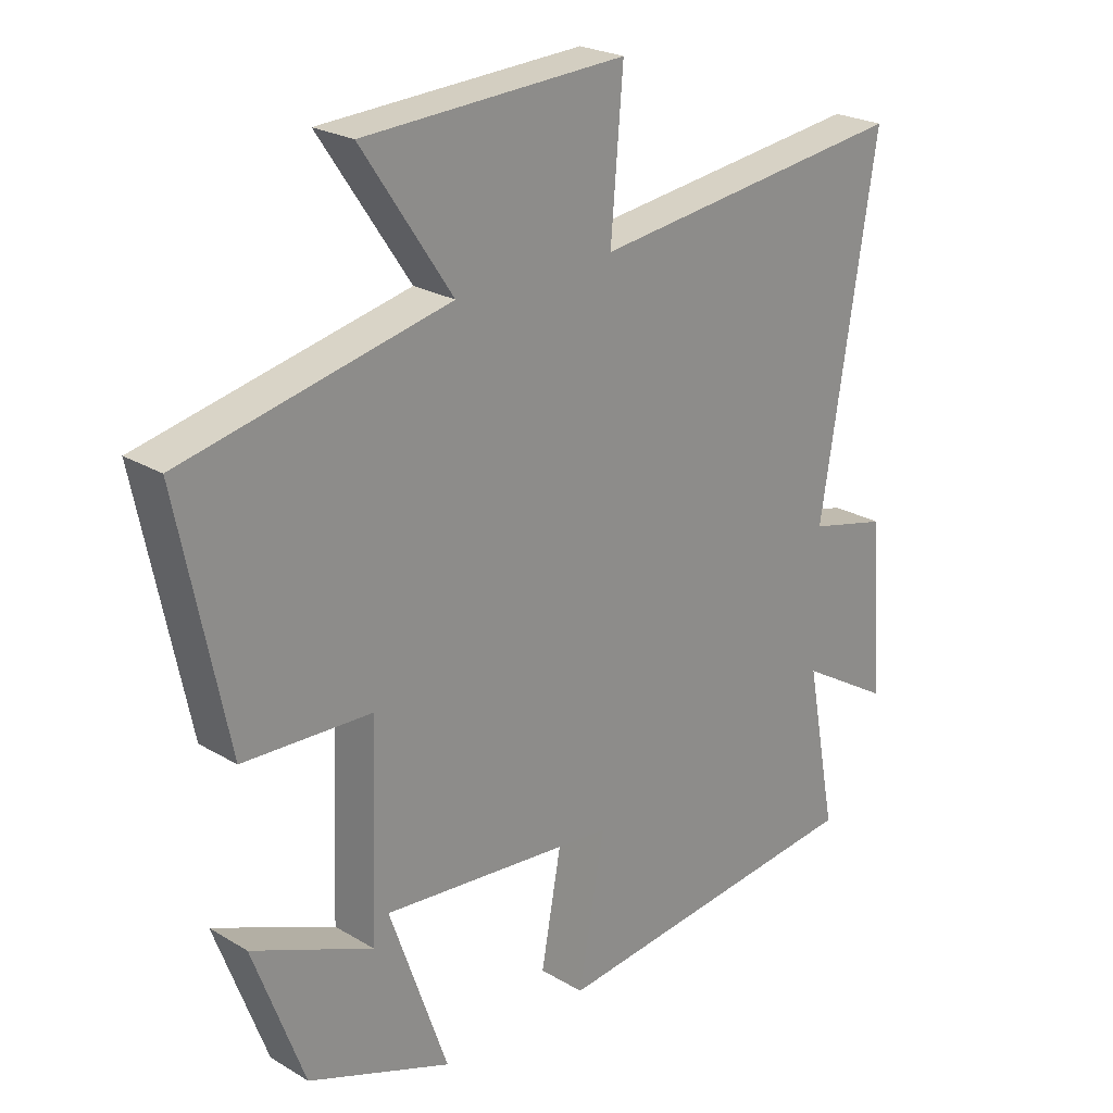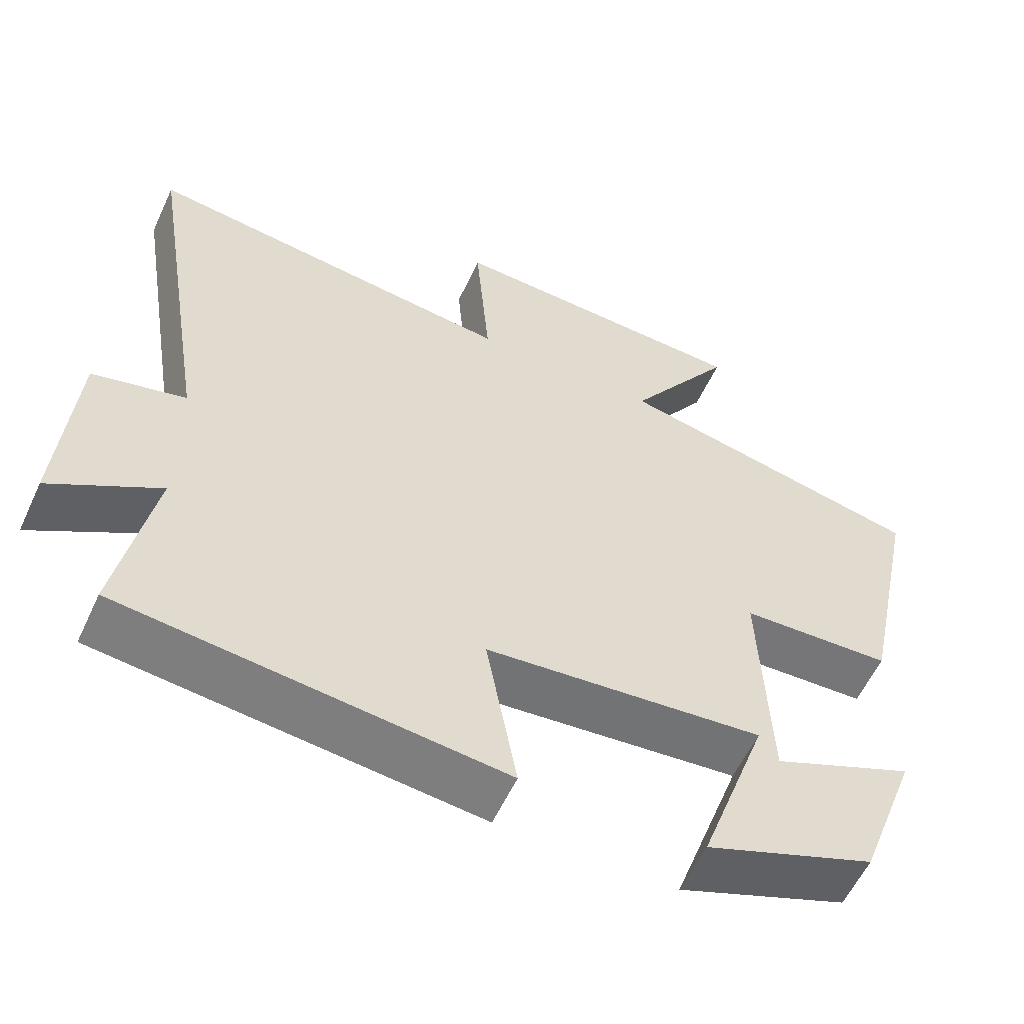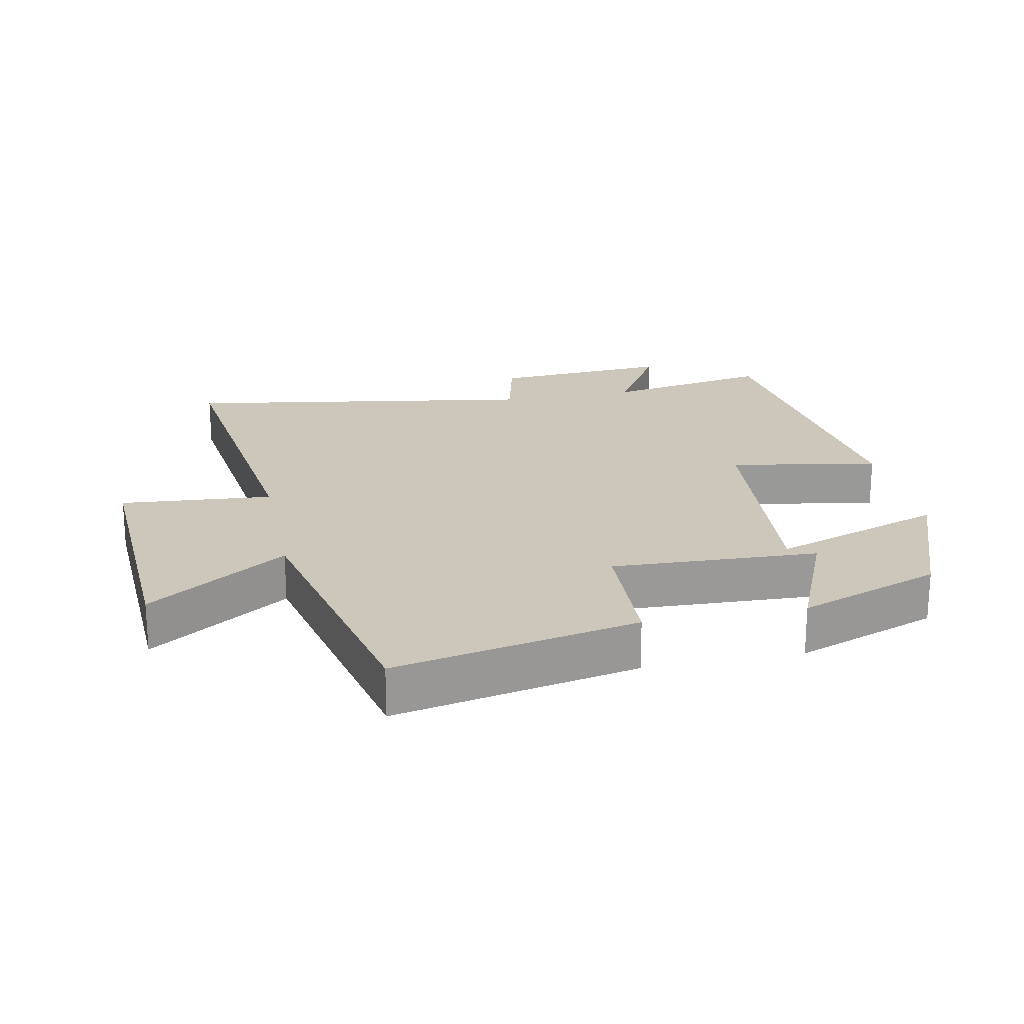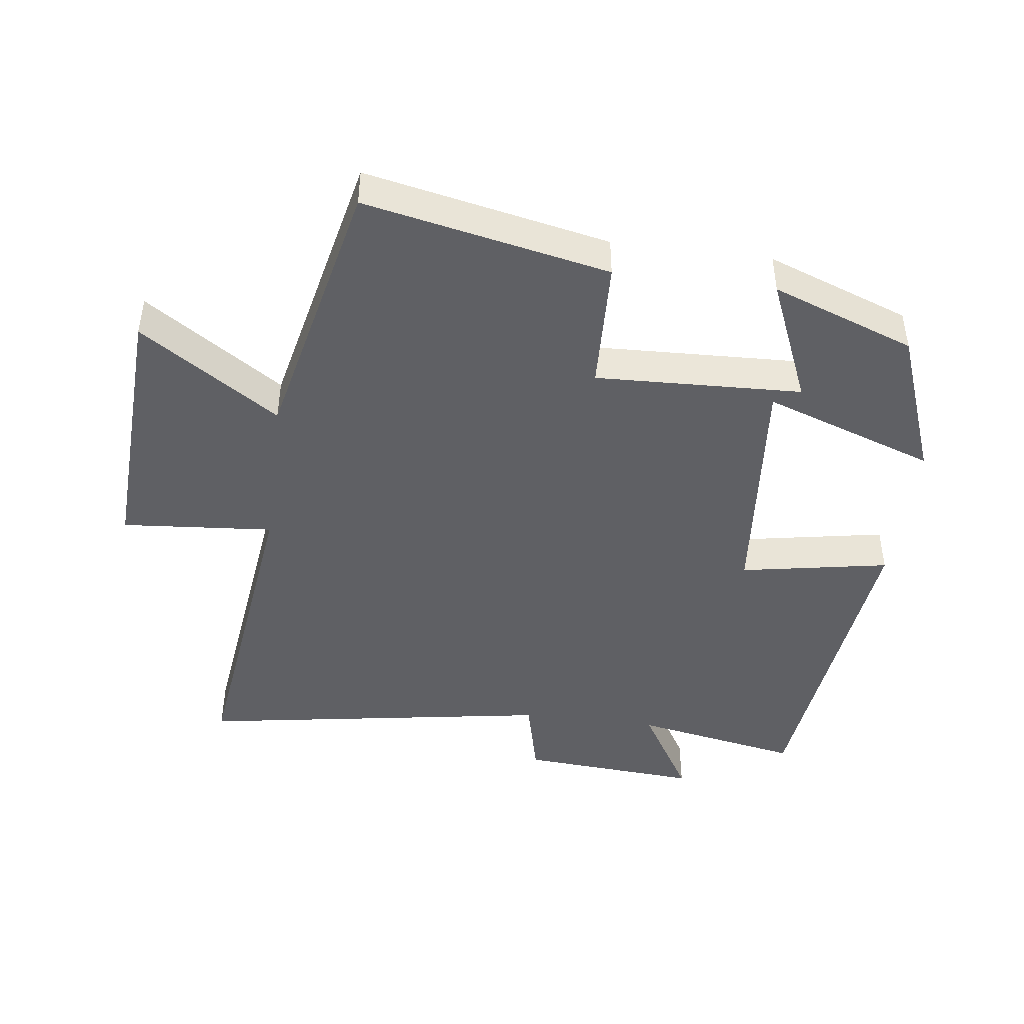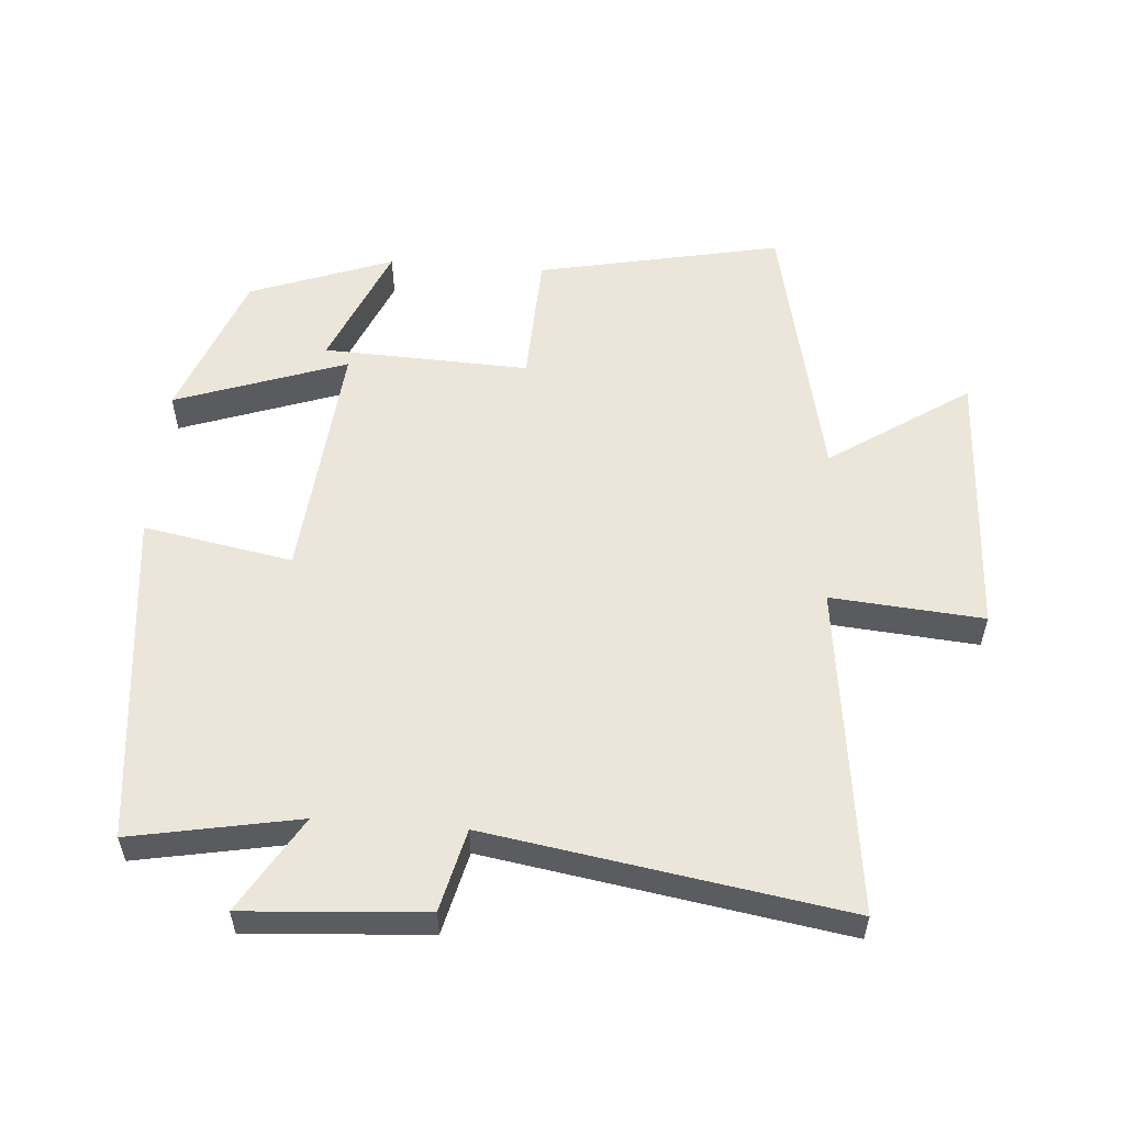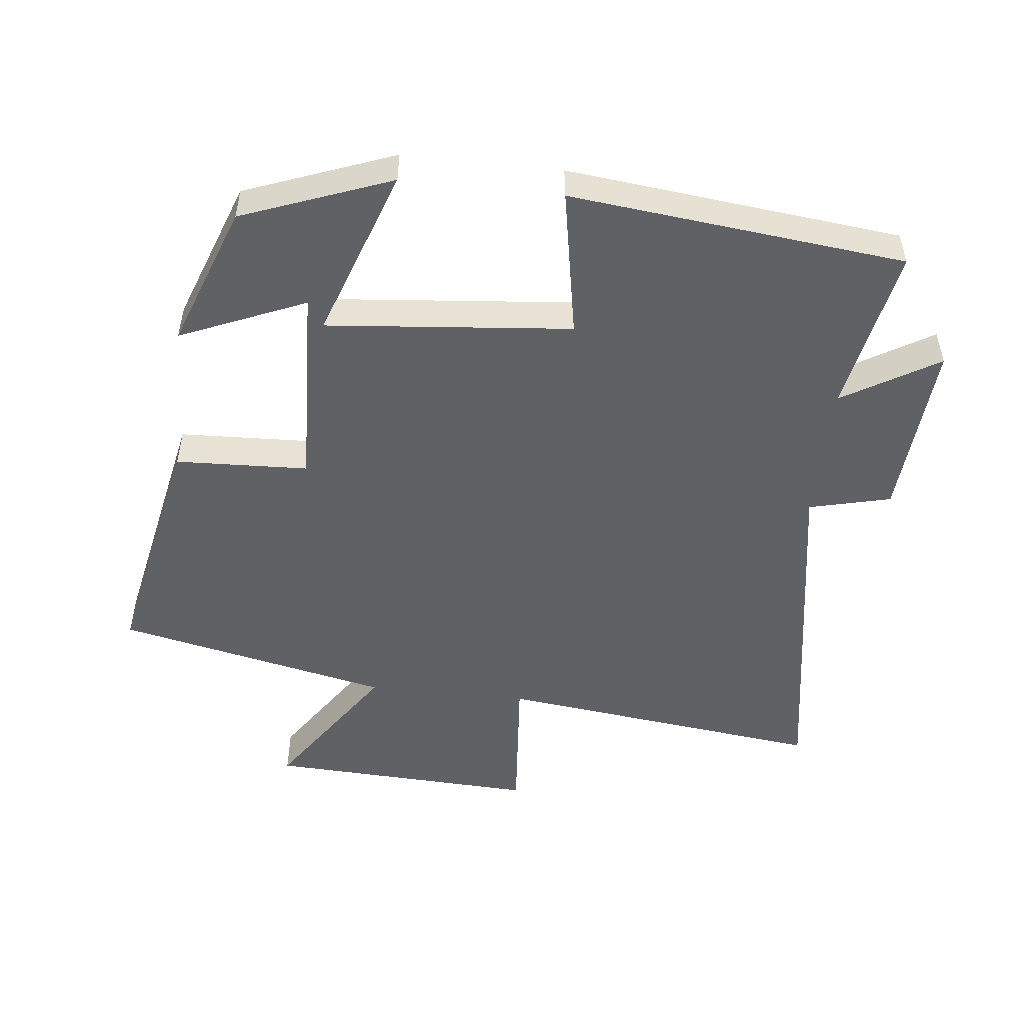
<metadata>
{"format":"obj","ext":"obj","renderer":"f3d","projection":"perspective","resolution":1024,"background":"white","views":[{"elev":23.7,"azim":134.9,"up":"+Z"},{"elev":-57.7,"azim":-24.7,"up":"+Z"},{"elev":21.3,"azim":78.5,"up":"+Y"},{"elev":-44.8,"azim":82.6,"up":"+Y"},{"elev":55.8,"azim":-85.6,"up":"+Y"},{"elev":-50.3,"azim":173.8,"up":"+Y"}]}
</metadata>
<code>
v -0.587 0.07 0.562
v -0.089 0.07 0.5
v -0.108 0.07 0.73
v 0.302 0.07 0.71
v 0.161 0.07 0.5
v 0.576 0.07 0.409
v 0.5 0.07 0.041
v 0.299 0.07 0.033
v 0.311 0.07 -0.279
v 0.5 0.07 -0.199
v 0.42 0.07 -0.415
v 0.195 0.07 -0.5
v 0.286 0.07 -0.241
v -0.084 0.07 -0.275
v -0.043 0.07 -0.5
v -0.548 0.07 -0.444
v -0.5 0.07 -0.191
v -0.644 0.07 -0.277
v -0.624 0.07 -0.005
v -0.5 0.07 0.025
v -0.587 0 0.562
v -0.089 0 0.5
v -0.108 0 0.73
v 0.302 0 0.71
v 0.161 0 0.5
v 0.576 0 0.409
v 0.5 0 0.041
v 0.299 0 0.033
v 0.311 0 -0.279
v 0.5 0 -0.199
v 0.42 0 -0.415
v 0.195 0 -0.5
v 0.286 0 -0.241
v -0.084 0 -0.275
v -0.043 0 -0.5
v -0.548 0 -0.444
v -0.5 0 -0.191
v -0.644 0 -0.277
v -0.624 0 -0.005
v -0.5 0 0.025
f 17 18 19 20
f 14 15 16 17
f 13 14 17 20
f 9 10 11 12
f 9 12 13
f 8 9 13
f 5 6 7 8
f 5 8 13 20
f 2 3 4 5
f 20 1 2
f 2 5 20
f 40 39 38 37
f 37 36 35 34
f 40 37 34 33
f 32 31 30 29
f 33 32 29
f 33 29 28
f 28 27 26 25
f 40 33 28 25
f 25 24 23 22
f 22 21 40
f 40 25 22
f 1 21 22 2
f 2 22 23 3
f 3 23 24 4
f 4 24 25 5
f 5 25 26 6
f 6 26 27 7
f 7 27 28 8
f 8 28 29 9
f 9 29 30 10
f 10 30 31 11
f 11 31 32 12
f 12 32 33 13
f 13 33 34 14
f 14 34 35 15
f 15 35 36 16
f 16 36 37 17
f 17 37 38 18
f 18 38 39 19
f 19 39 40 20
f 20 40 21 1

</code>
